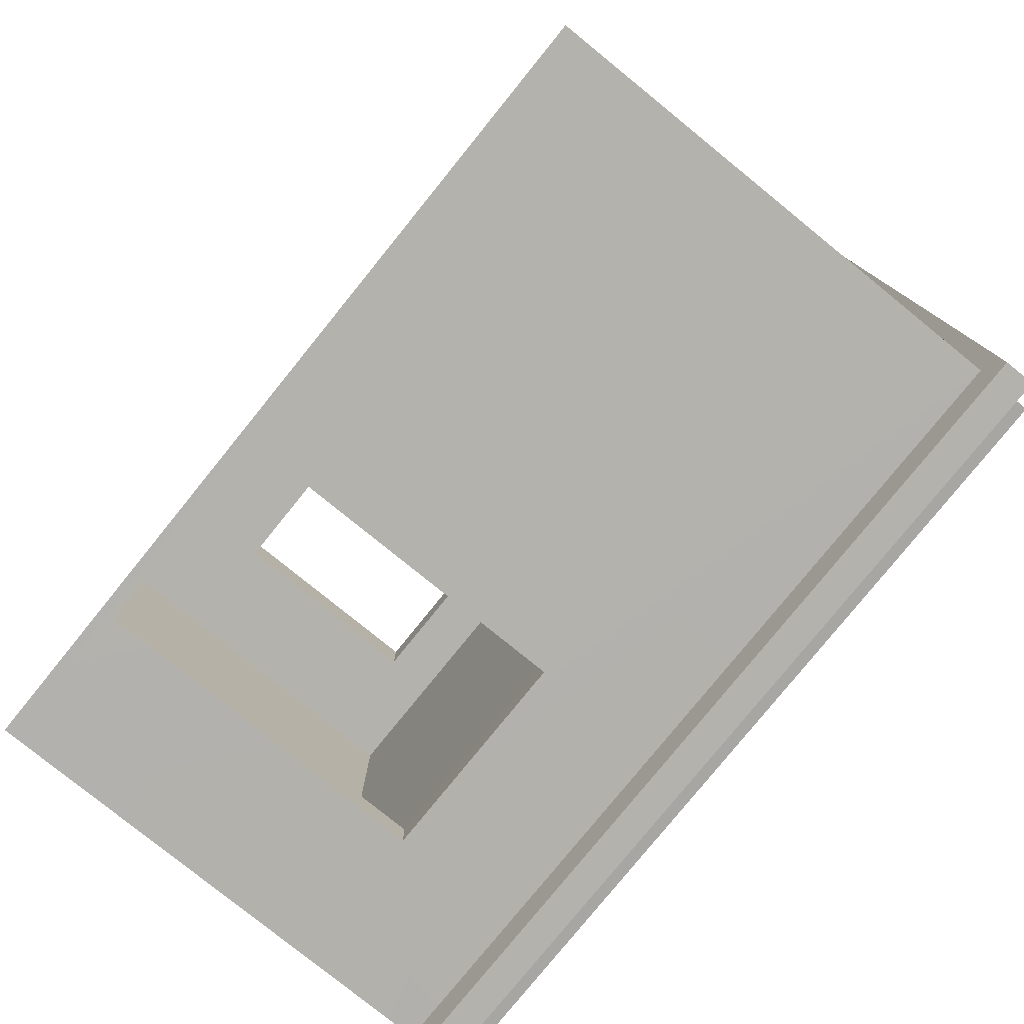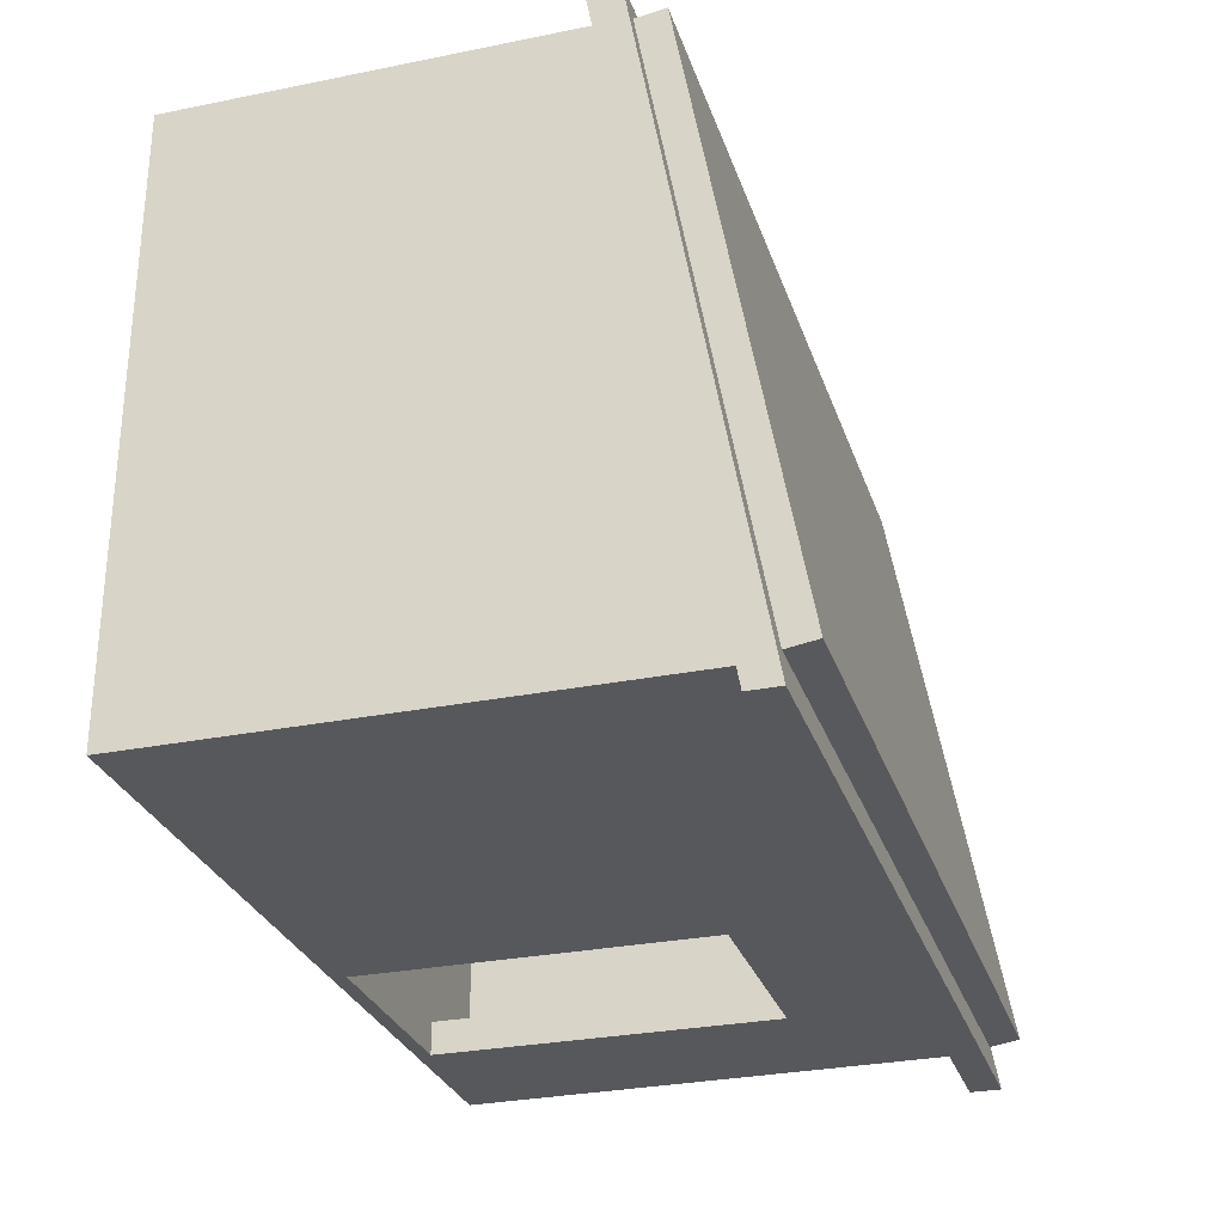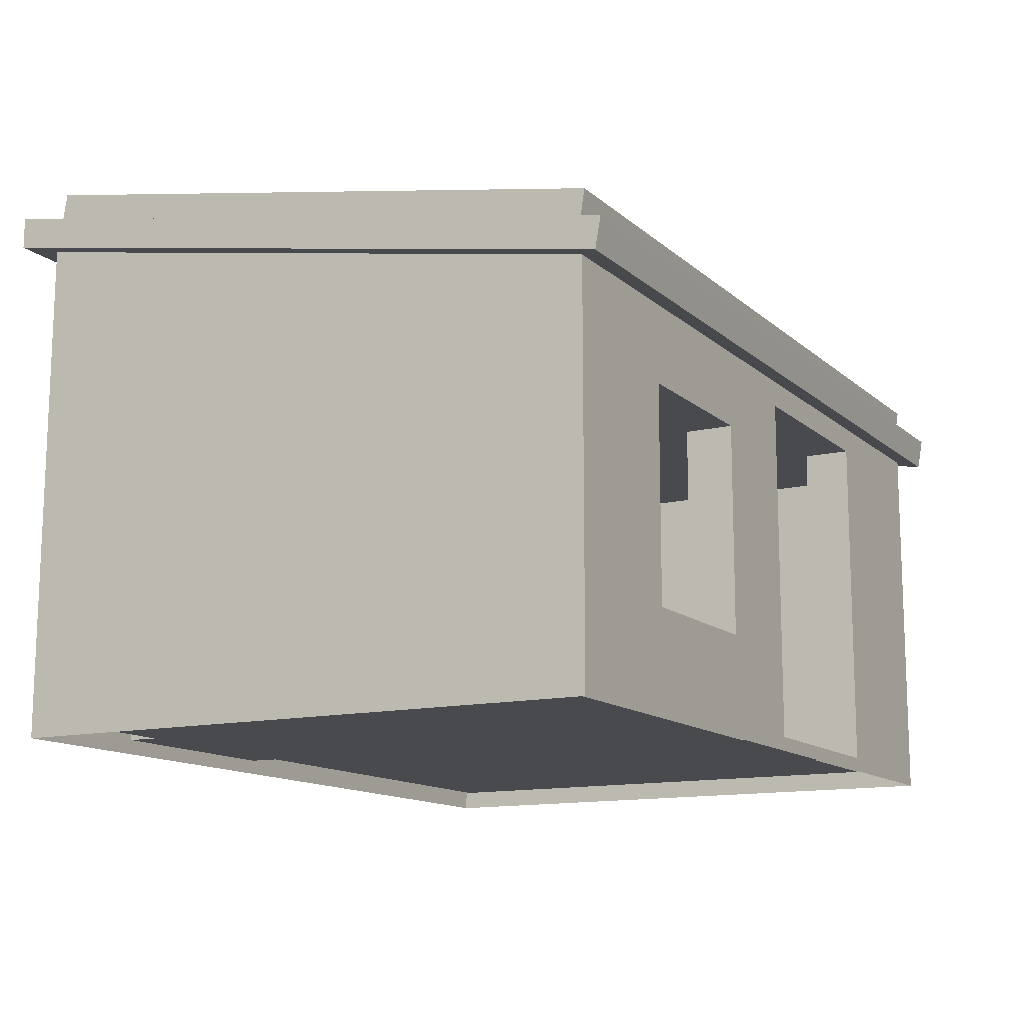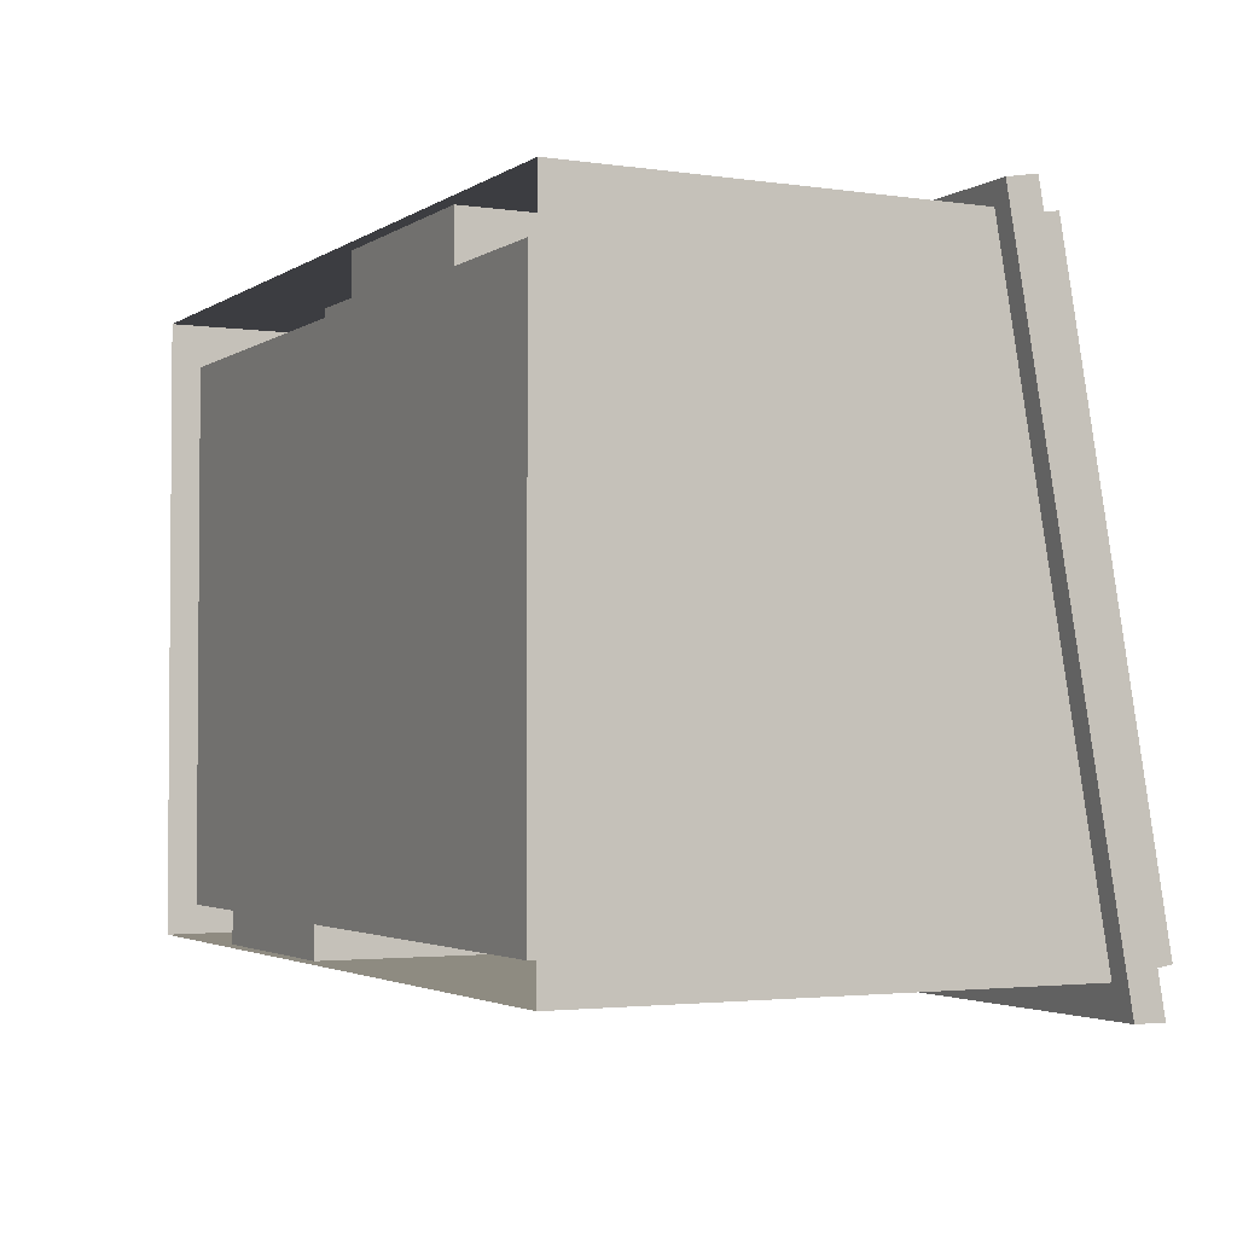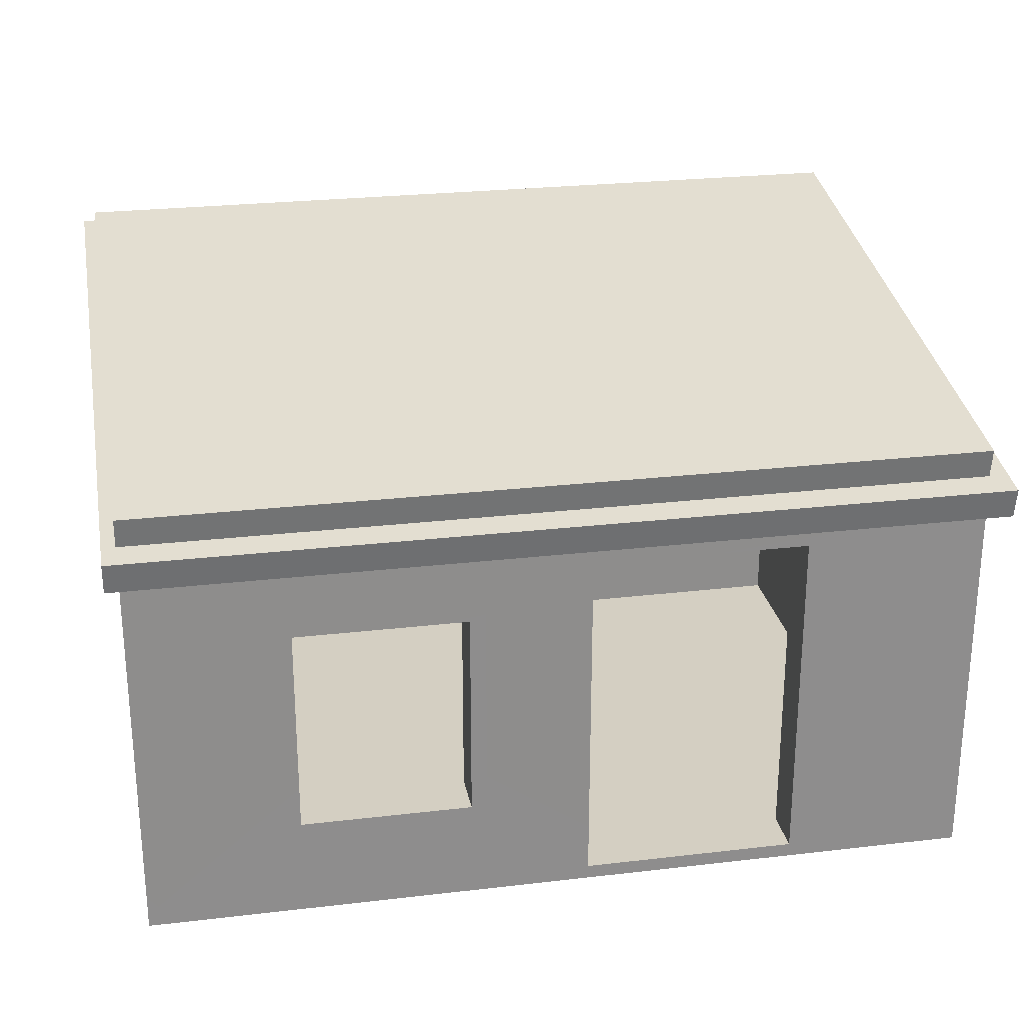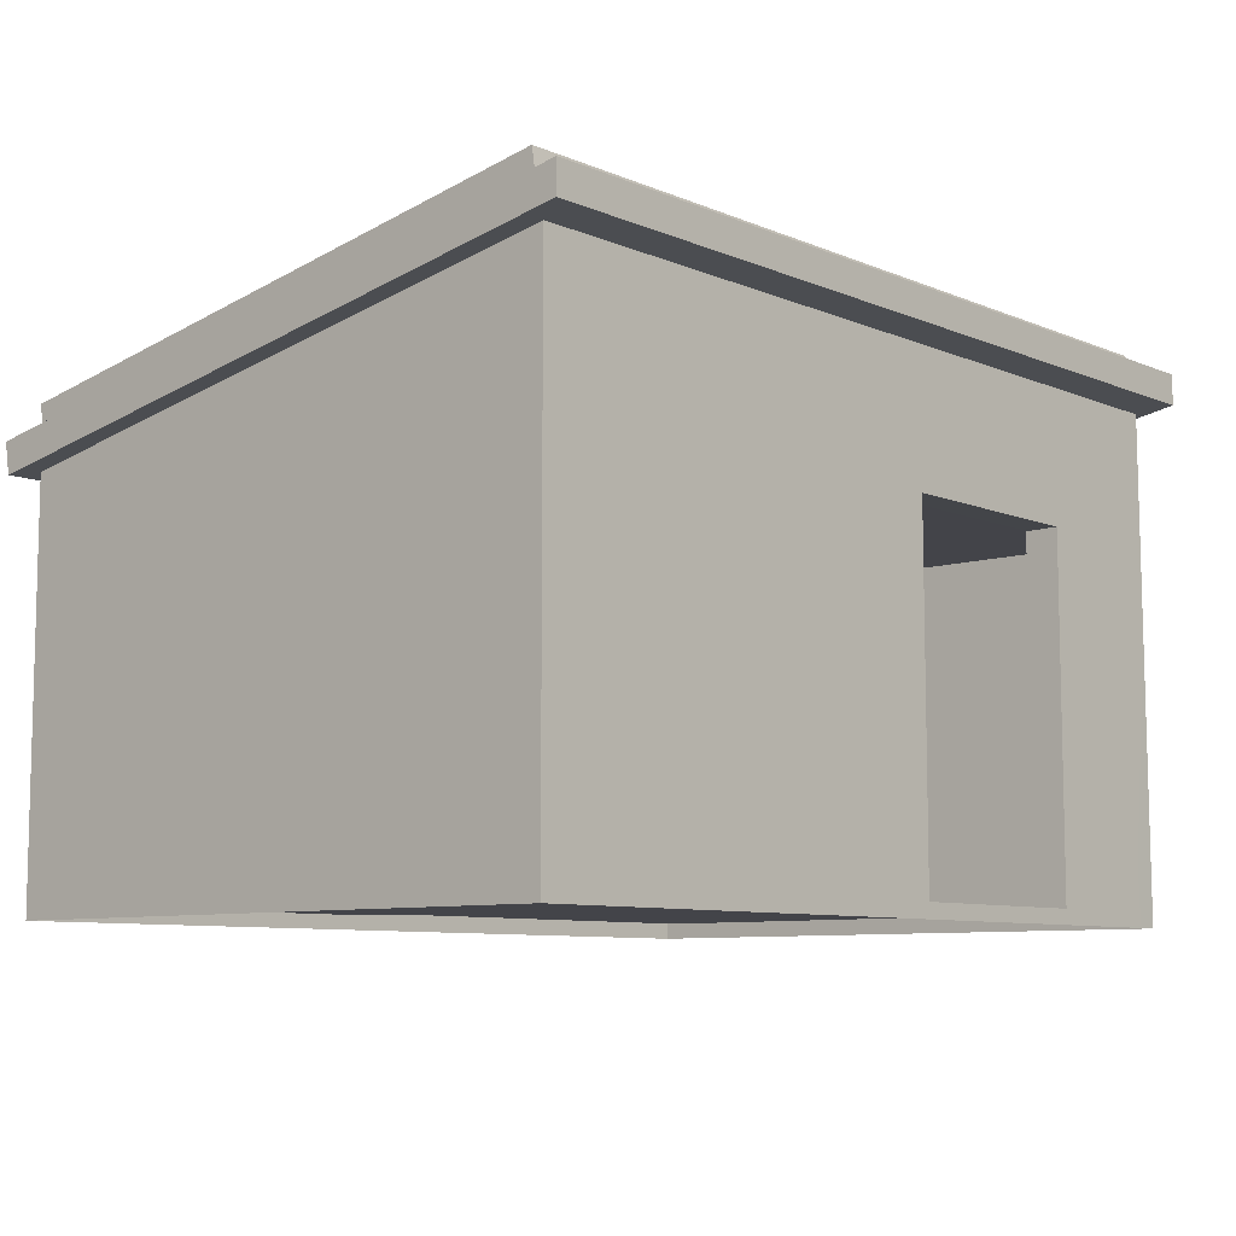
<metadata>
{"format":"obj","ext":"obj","renderer":"f3d","projection":"perspective","resolution":1024,"background":"white","views":[{"elev":-79.4,"azim":-129.0,"up":"+Y"},{"elev":-28.8,"azim":-73.2,"up":"+Y"},{"elev":-13.0,"azim":118.7,"up":"+Z"},{"elev":-2.7,"azim":-117.0,"up":"+Y"},{"elev":25.7,"azim":169.4,"up":"+Z"},{"elev":-8.4,"azim":-48.6,"up":"+Z"}]}
</metadata>
<code>
g royale_house_forester_mesh_lod01_A
v 4.168 2.969 -1.195e-06
v 4.168 -2.892 4.858
v 4.168 2.969 3.821
v 4.168 -2.912 2.122e-07
v -4.11 -2.912 -2.687e-06
v -4.11 2.969 3.821
v -4.11 -2.912 4.858
v -4.11 2.969 -4.781e-06
v 4.168 -2.912 2.122e-07
v 2.675 -2.912 0.143
v 2.675 -2.912 3.564
v 4.168 -2.892 4.858
v -4.11 -2.912 -2.687e-06
v -4.11 -2.912 4.858
v 0.5649 -2.912 3.564
v 0.5649 -2.912 0.143
v -4.11 2.969 3.821
v -0.2259 2.969 3.56
v 4.168 2.969 3.821
v -2.336 2.969 3.56
v -4.11 2.969 -4.781e-06
v -2.336 2.969 0.1393
v -0.2259 2.969 0.1393
v 4.168 2.969 -1.195e-06
v 0.9584 2.969 0.9897
v 0.9584 2.969 3.064
v 2.638 2.969 3.064
v 2.638 2.969 0.9897
v -0.2259 2.969 3.56
v -0.2259 2.499 0.1393
v -0.2259 2.969 0.1393
v -0.2259 2.499 3.56
v -2.336 2.969 0.1393
v -2.336 2.499 3.56
v -2.336 2.969 3.56
v -2.336 2.499 0.1393
v 3.717 2.499 3.56
v 3.717 -2.605 0.1393
v 3.717 2.499 0.1393
v 3.717 -2.605 3.56
v -3.649 2.499 0.1393
v -3.649 -2.605 3.56
v -3.649 2.499 3.56
v -3.649 -2.605 0.1393
v -0.2259 2.499 0.1393
v 0.9584 2.499 3.064
v 0.9584 2.499 0.9897
v 0.9584 2.499 3.56
v -0.2259 2.499 3.56
v 3.717 2.499 0.1393
v 2.638 2.499 0.9897
v 2.638 2.499 3.064
v 2.638 2.499 3.56
v 3.717 2.499 3.56
v 2.675 -2.586 0.1412
v 3.717 -2.605 3.56
v 2.675 -2.586 3.562
v 3.717 -2.605 0.1393
v -2.336 2.499 0.1393
v -3.649 2.499 3.56
v -2.336 2.499 3.56
v -3.649 2.499 0.1393
v 0.5649 -2.586 3.562
v -3.649 -2.605 0.1393
v 0.5649 -2.586 0.1412
v -3.649 -2.605 3.56
v 2.675 -2.912 0.143
v 2.675 -2.586 3.562
v 2.675 -2.912 3.564
v 2.675 -2.586 0.1412
v 2.675 -2.912 3.564
v 0.5649 -2.586 3.562
v 0.5649 -2.912 3.564
v 2.675 -2.586 3.562
v 0.5649 -2.912 3.564
v 0.5649 -2.586 0.1412
v 0.5649 -2.912 0.143
v 0.5649 -2.586 3.562
v 0.9584 2.969 0.9897
v 0.9584 2.499 3.064
v 0.9584 2.969 3.064
v 0.9584 2.499 0.9897
v 2.638 2.969 3.064
v 2.638 2.499 0.9897
v 2.638 2.969 0.9897
v 2.638 2.499 3.064
v 2.638 2.969 0.9897
v 0.9584 2.499 0.9897
v 0.9584 2.969 0.9897
v 2.638 2.499 0.9897
v 0.9584 2.969 3.064
v 2.638 2.499 3.064
v 2.638 2.969 3.064
v 0.9584 2.499 3.064
v -0.2259 2.969 0.1393
v -0.2259 2.499 0.1393
v -2.336 2.499 0.1393
v -2.336 2.969 0.1393
v 0.5649 -2.912 0.143
v 0.5649 -2.586 0.1412
v 2.675 -2.586 0.1412
v 2.675 -2.912 0.143
v -2.336 2.969 3.56
v -0.2259 2.499 3.56
v -0.2259 2.969 3.56
v -2.336 2.499 3.56
v 3.717 -2.605 0.1393
v -3.649 -2.605 0.1393
v -3.649 2.499 0.1393
v 3.717 2.499 0.1393
v -3.649 -2.605 3.56
v 3.717 -2.605 3.56
v 3.717 2.499 3.56
v -3.649 2.499 3.56
v 4.301 -3.215 4.919
v -4.301 -3.215 4.919
v -4.301 -3.215 5.219
v 4.301 -3.215 5.219
v 4.301 3.215 4.09
v 4.301 3.162 3.79
v 4.301 -3.215 4.919
v 4.301 -3.215 5.219
v -4.301 -3.215 5.219
v -4.301 -3.215 4.919
v -4.301 3.162 3.79
v -4.301 3.215 4.09
v -4.301 3.215 4.09
v -4.301 3.162 3.79
v 4.301 3.162 3.79
v 4.301 3.215 4.09
v -4.301 -3.215 4.919
v 4.301 -3.215 4.919
v 4.301 3.162 3.79
v -4.301 3.162 3.79
v -4.301 -3.215 5.219
v -4.301 3.215 4.09
v 4.301 3.215 4.09
v 4.301 -3.215 5.219
v 4.168 2.997 4.421
v 4.168 -2.795 5.443
v -4.11 -2.795 5.443
v -4.11 2.997 4.421
v -4.11 -2.839 5.157
v -4.11 -2.795 5.443
v 4.168 -2.795 5.443
v 4.168 -2.839 5.157
v 4.168 -2.839 5.157
v 4.168 -2.795 5.443
v 4.168 2.997 4.421
v 4.168 2.952 4.136
v -4.11 2.952 4.136
v -4.11 2.997 4.421
v -4.11 -2.795 5.443
v -4.11 -2.839 5.157
v 4.168 2.997 4.421
v -4.11 2.997 4.421
v -4.11 2.952 4.136
v 4.168 2.952 4.136
g royale_house_forester_mesh_lod01_A_0
f 3 2 1
f 2 4 1
f 7 6 5
f 6 8 5
f 11 10 9
f 9 12 11
f 9 10 13
f 11 12 14
f 14 13 15
f 15 11 14
f 16 13 10
f 16 15 13
f 19 18 17
f 18 20 17
f 17 20 21
f 22 21 20
f 22 23 21
f 24 21 23
f 18 25 23
f 26 25 18
f 27 26 18
f 24 27 19
f 19 27 18
f 28 27 24
f 25 28 23
f 28 24 23
f 31 30 29
f 32 29 30
f 35 34 33
f 36 33 34
f 39 38 37
f 40 37 38
f 43 42 41
f 44 41 42
f 47 46 45
f 46 48 45
f 45 48 49
f 45 50 47
f 51 47 50
f 52 51 50
f 53 52 50
f 48 46 53
f 52 53 46
f 54 53 50
f 57 56 55
f 58 55 56
f 61 60 59
f 62 59 60
f 65 64 63
f 66 63 64
f 69 68 67
f 70 67 68
f 73 72 71
f 74 71 72
f 77 76 75
f 78 75 76
f 81 80 79
f 82 79 80
f 85 84 83
f 86 83 84
f 89 88 87
f 90 87 88
f 93 92 91
f 94 91 92
f 97 96 95
f 98 97 95
f 101 100 99
f 102 101 99
f 105 104 103
f 106 103 104
f 109 108 107
f 110 109 107
f 113 112 111
f 114 113 111
f 117 116 115
f 118 117 115
f 121 120 119
f 122 121 119
f 125 124 123
f 126 125 123
f 129 128 127
f 130 129 127
f 133 132 131
f 134 133 131
f 137 136 135
f 138 137 135
f 141 140 139
f 142 141 139
f 145 144 143
f 146 145 143
f 149 148 147
f 150 149 147
f 153 152 151
f 154 153 151
f 157 156 155
f 158 157 155

</code>
